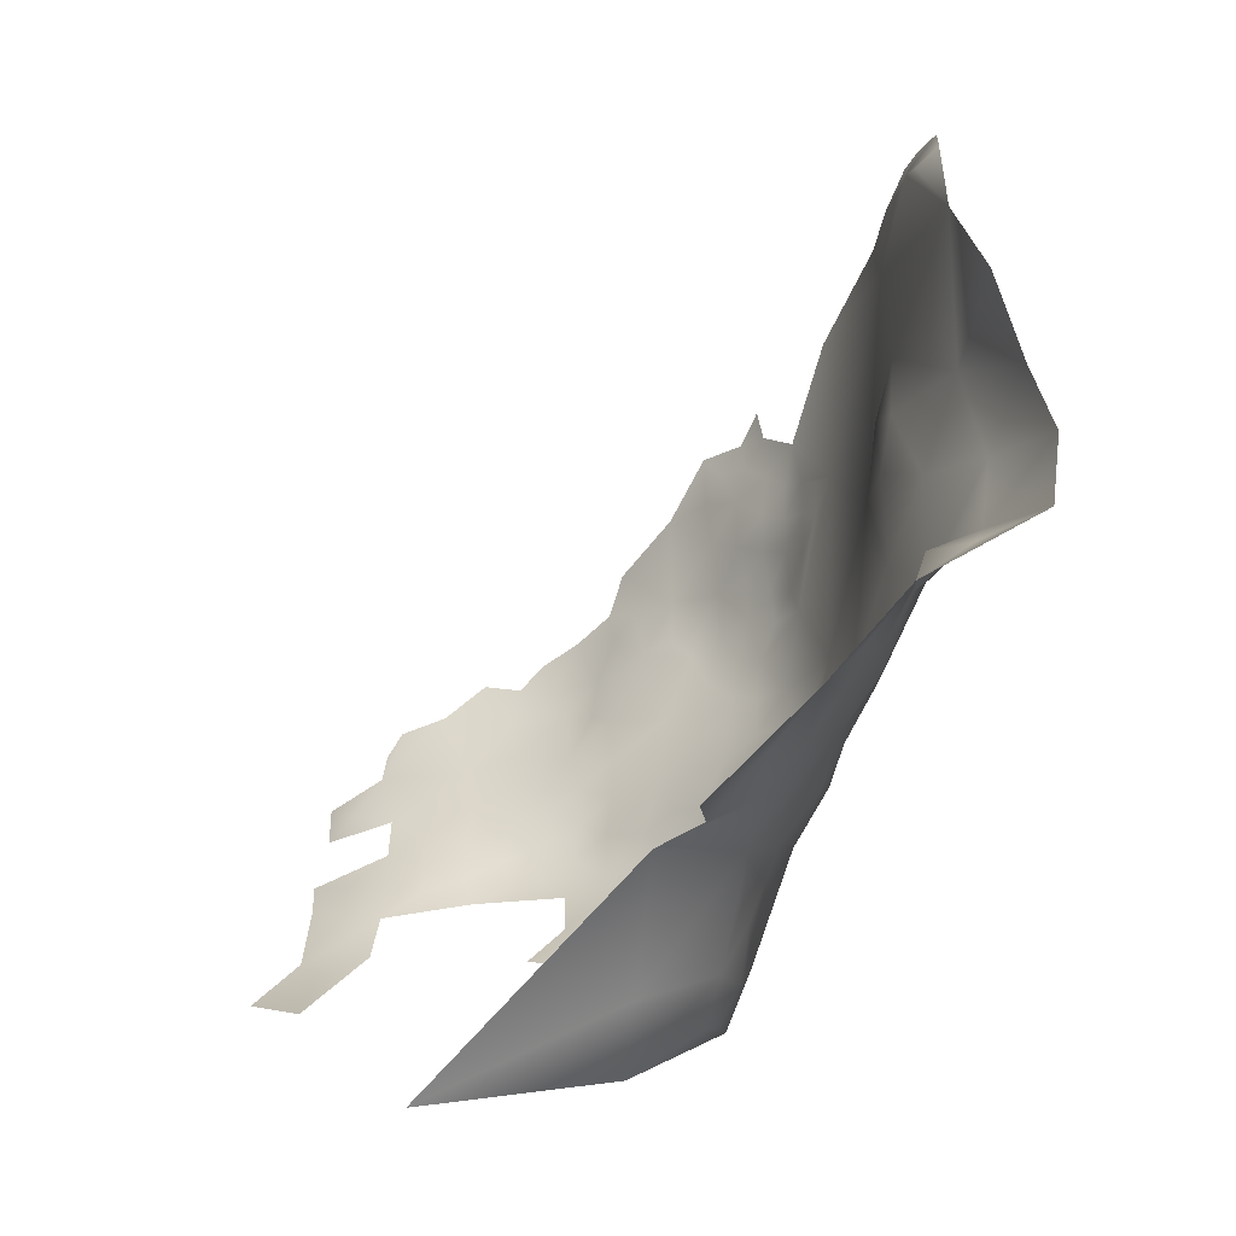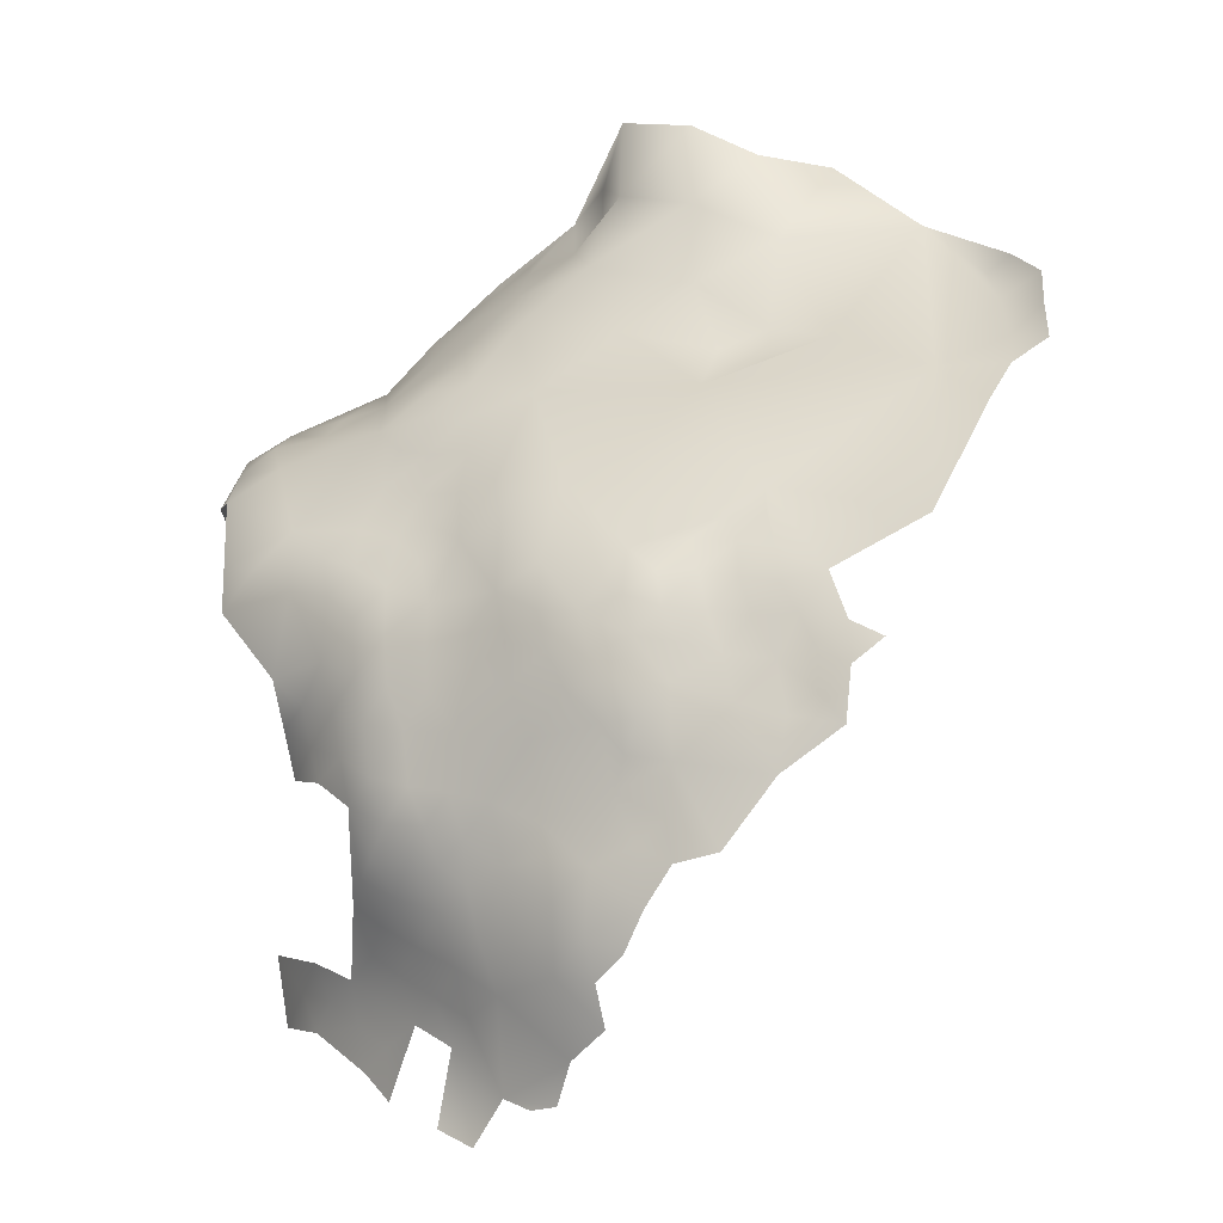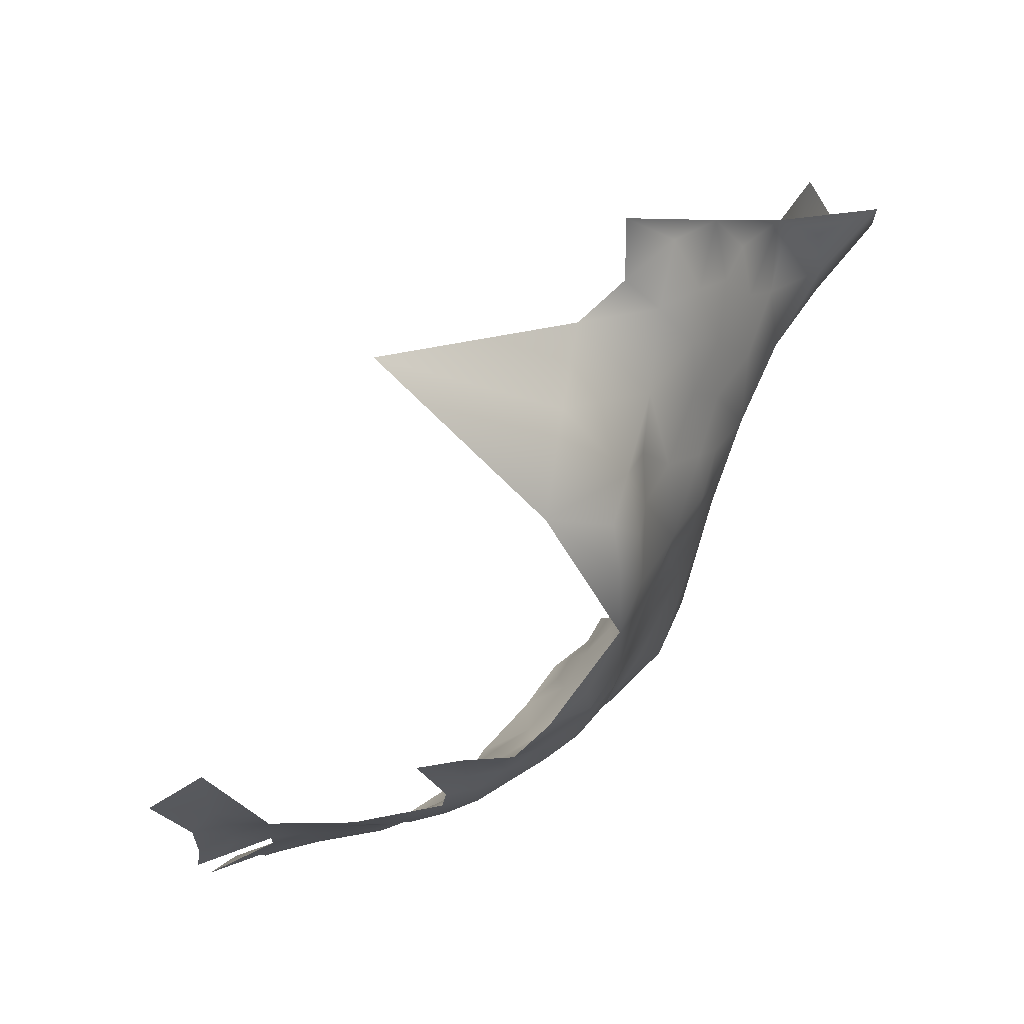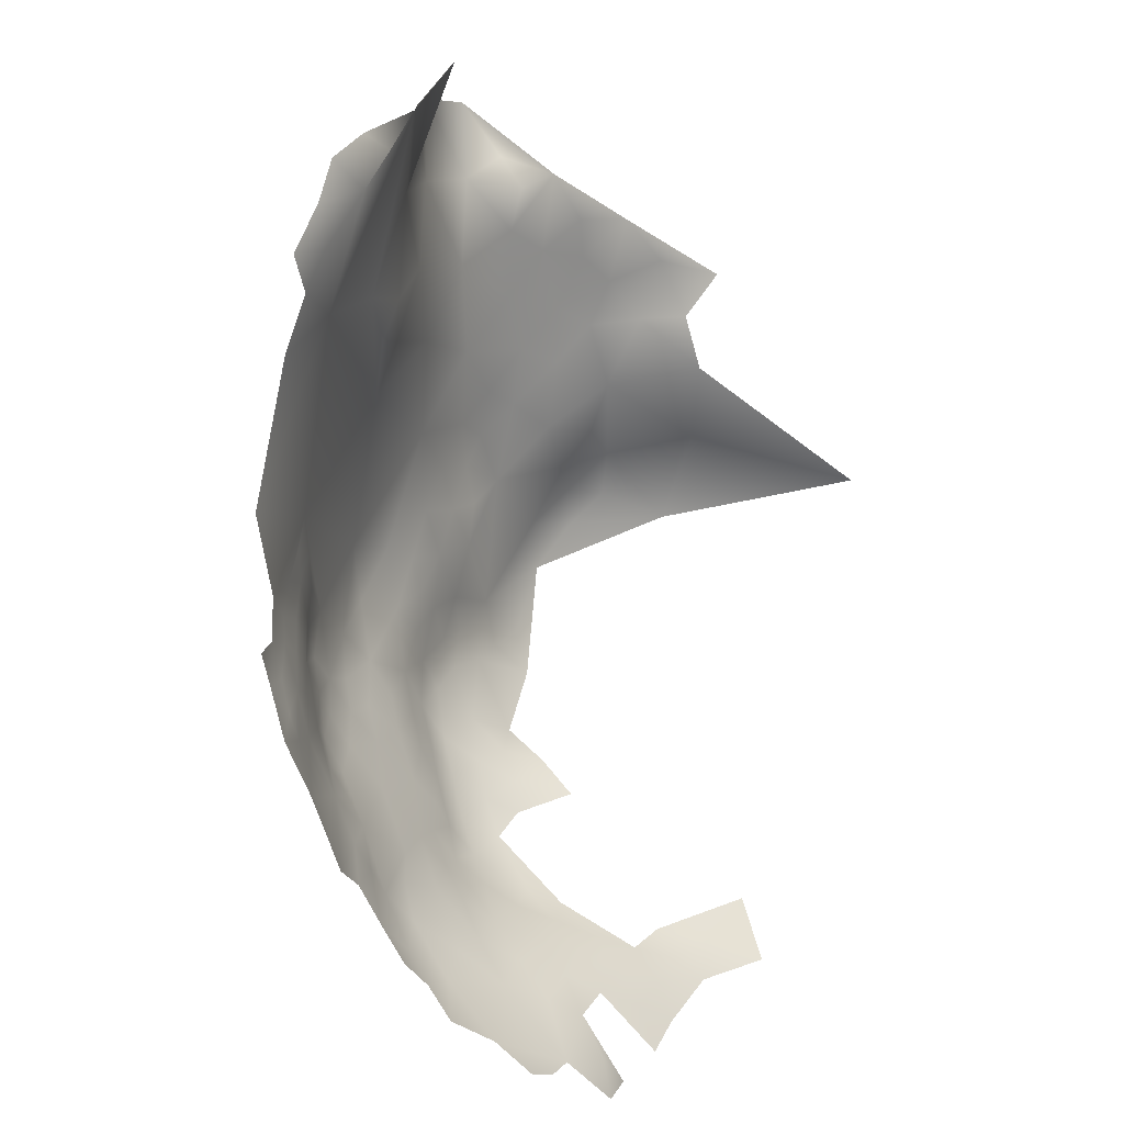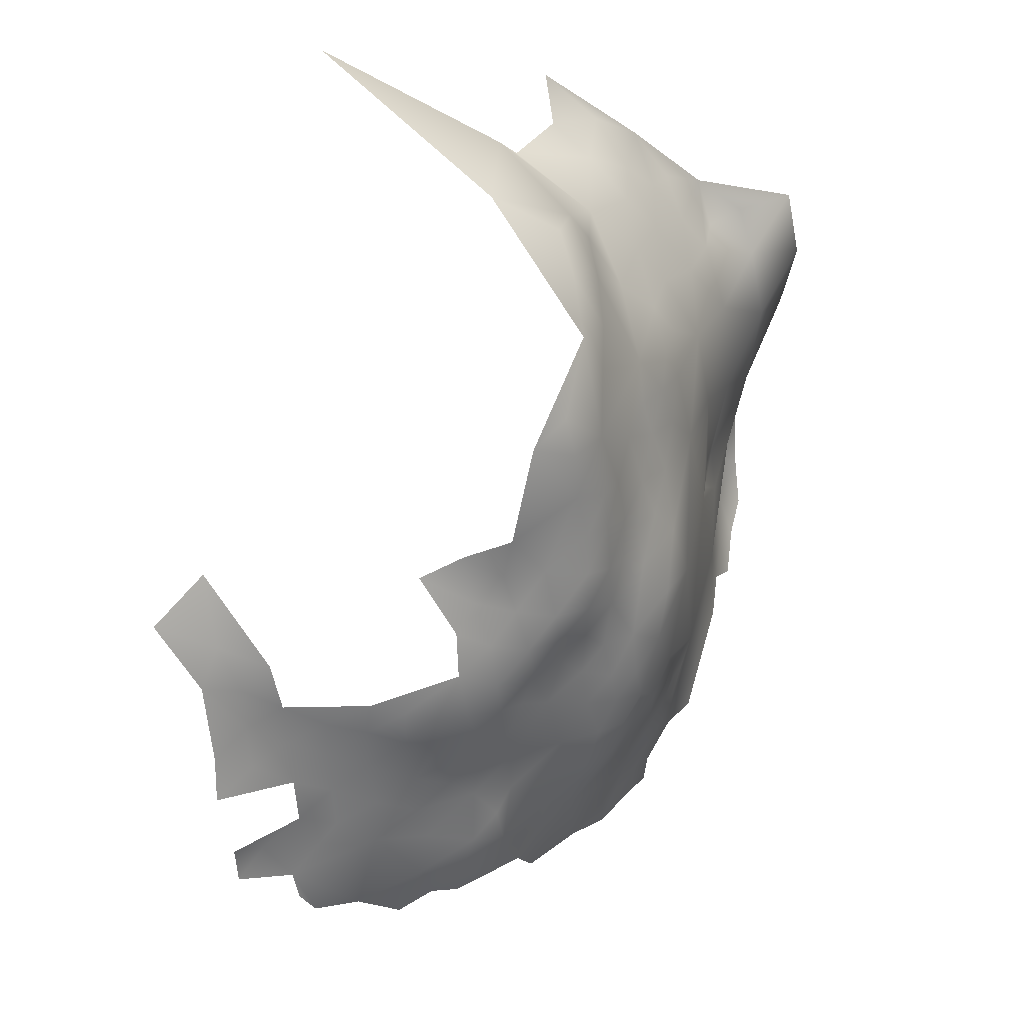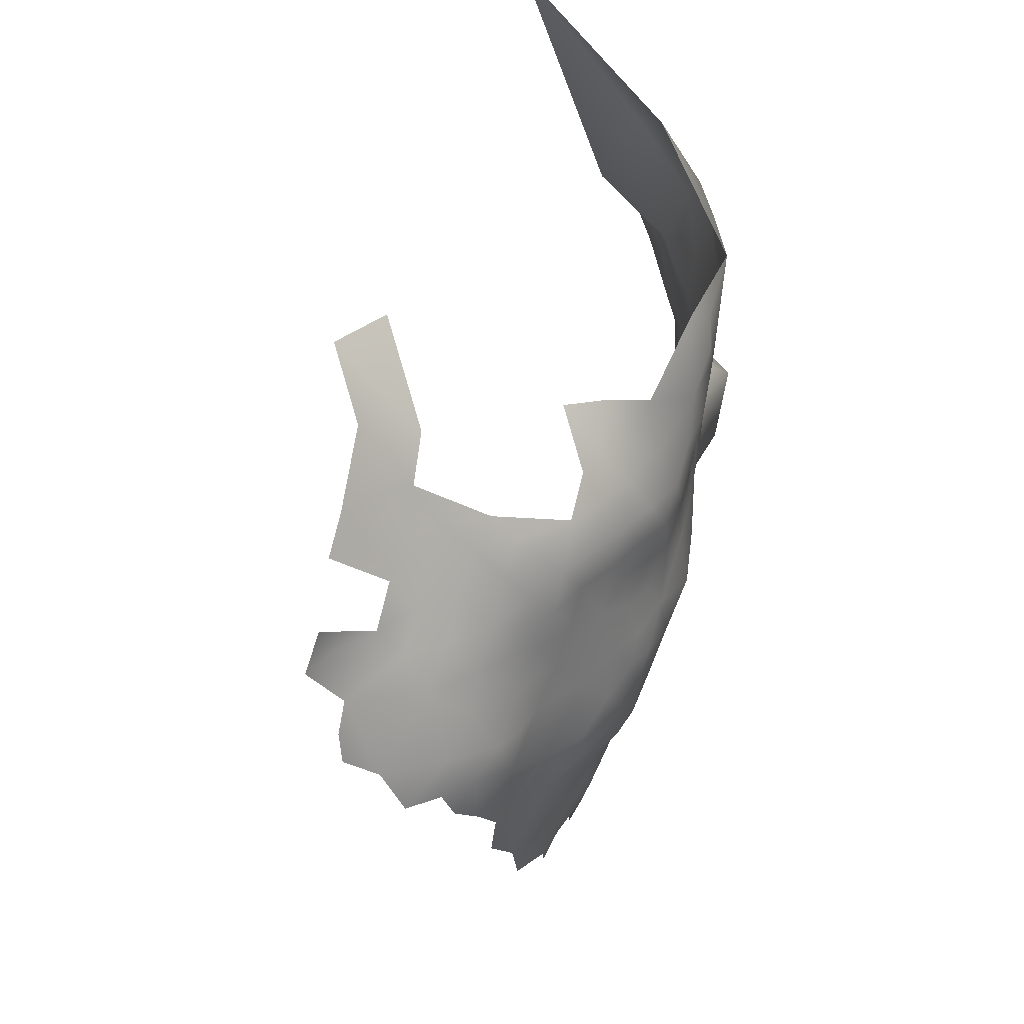
<metadata>
{"format":"obj","ext":"obj","renderer":"f3d","projection":"perspective","resolution":1024,"background":"white","views":[{"elev":-7.3,"azim":-1.9,"up":"+Y"},{"elev":-55.6,"azim":94.9,"up":"+Z"},{"elev":-58.8,"azim":-7.7,"up":"+Y"},{"elev":69.2,"azim":-151.7,"up":"+Y"},{"elev":-11.2,"azim":2.6,"up":"+Z"},{"elev":-41.0,"azim":-24.1,"up":"+Z"}]}
</metadata>
<code>
v -135.9 815.9 538.8
v -141.2 814 537.9
v -131 819.9 537.9
v -126.7 819.2 540.3
v -127.7 814.9 542.6
v -123.7 822.3 540.7
v -122.7 818.5 542.9
v -121.1 815.2 546.6
v -126.8 810.7 546.9
v -117.3 819.4 547.2
v -115.5 824.3 547.8
v -118 815.1 550.1
v -133 808.4 546.3
v -127.5 806.8 549.9
v -119.7 824.7 542.8
v -123.6 806 553.1
v -127.4 802.7 553.5
v -132.4 803.8 550.6
v -137.5 804.8 548.1
v -137.7 801 552
v -137.9 796.9 556
v -142.2 798.3 552.7
v -142 802.5 548.6
v -146.6 803.4 545.1
v -133.1 799.6 554.8
v -132.8 795.4 558.5
v -128.3 797.6 557.5
v -114.3 832.8 544.5
v -142.5 794.3 557.2
v -142.6 790.7 561.1
v -147.1 791 558.5
v -146.7 794.4 554.3
v -137.7 793.8 559.4
v -150.8 791.6 554.9
v -151 794.5 550.3
v -132.2 792.3 561.4
v -111.9 822.3 552.1
v -115.8 827.9 544.9
v -113 827.5 548.9
v -108.7 828.5 552.4
v -108.7 823.8 554.1
v -105.7 825.2 555.8
v -128 793.8 560.6
v -122.8 803.1 555.7
v -143.4 808.1 541.9
v -149.6 800.2 544.4
v -149.6 804.2 541.2
v -142.9 811 539.4
v -120.7 810.2 552.2
v -119.7 806 555.9
v -116.2 814.4 553.4
v -115.8 809.2 556.9
v -116 804.7 559.4
v -119.5 801.8 558.2
v -116.7 800.2 561.7
v -120.5 797.3 560.6
v -123.8 799.5 557.6
v -147.1 787.8 562.7
v -106.5 821.3 556.7
v -103 823.4 559
v -103 828.7 558.2
v -98.7 850.7 557.5
v -91.88 856.6 569
v -98.12 847.2 560
v -100.5 847 555.6
v -98.15 842.3 561.7
v -98.55 837.6 562.6
v -101.3 839.7 558.5
v -95.18 845.6 564.9
v -94.51 840.4 568.6
v -93.19 839.8 572.7
v -94.54 836.6 570.3
v -100.2 843.8 557.8
v -96.07 840.5 564.7
v -96.24 836.5 566.4
v -98.62 833 563.8
v -101.1 834.3 559.9
v -100.5 830 561.5
v -104.1 835.2 555.4
v -104.6 840.3 553.4
v -108.6 839 548.9
v -102.9 843.6 554.7
v -87.01 866.9 589.6
v -85.1 871.2 591.2
v -86.44 867.4 594.5
v -84.43 871.4 597.4
v -86.54 867.2 602.7
v -87.95 859.1 591.6
v -87.76 863.9 583.5
v -86.28 866.4 608.5
v -83.18 871.7 602.5
v -93.49 835.7 573.9
v -91.91 839.9 576.3
v -94.74 831.9 571.6
v -96.28 832.4 568
v -104.7 846.1 551.3
v -97.9 828.5 564.4
v -100.2 825.2 562.8
v -97.41 824.5 566.4
v -95.84 828.1 568.2
v -95.2 825.1 571.6
v -99.11 820 566.1
v -151.5 785.4 562.7
v -143.6 786.2 565.4
v -149.5 783.7 567.4
v -150.8 779.8 575.6
v -124.8 795.3 560.2
v -117 795.9 564.1
v -99.83 815.4 568.2
v -102.6 816.1 564.7
v -96.88 816 572.7
v -100.2 811 572.6
v -103 811.8 567.4
v -104 807.6 570.8
v -106.2 811.9 563.9
v -106.8 807.4 567.4
v -106.2 802.8 571.4
v -109.3 802.8 568.1
v -109.4 798.4 570
v -112.7 800 566
v -111.2 805.8 563.3
v -102.9 803.3 575.6
v -105.7 798.4 574.1
v -103.1 798.5 579.2
v -105.8 794.6 577.8
v -105.6 791.5 582.2
v -107 786.9 585.7
v -103.2 794.9 583.7
v -101.2 799.4 585.6
v -101.9 795.1 589.3
v -103.6 791 587
v -103.9 787 593.3
v -107 782 589.9
v -101.4 802.4 581
v -98.82 806.9 581
v -99.49 803.4 585.5
v -97.23 806.7 587.7
v -94.84 811 586.3
v -95.62 811.7 578.5
v -92.91 818.4 582.4
v -95.81 807.5 593.8
v -94.83 807.1 599.9
v -97.57 802.8 597.2
v -98.93 802.3 591.2
v -94.03 807.6 606.1
v -94.55 806.6 612
v -91.14 812.8 613
v -91.95 812.8 622.1
v -95.56 807.2 618.9
v -97.1 801.9 613.7
v -95.67 802.5 607.6
v -96.15 802.7 603.1
v -100.5 797.6 595.6
v -99.19 801.9 621.6
v -101.3 796.3 615
v -111.8 778 589.7
v -108 779.4 593.7
v -98.67 799.2 600.3
v -99.12 796.5 605.4
v -96.71 807.2 626.1
v -100.4 801.8 628.3
v -104.8 817.9 560.8
v -101.5 820.6 562.3
v -105.1 795.4 624.6
v -105.3 799.3 633.3
v -114.5 795 632.5
v -109.9 797.3 637.2
v -105.3 790.4 619.5
v -104.5 803.3 640.1
v -113.1 795.4 568.5
v -114.4 791.6 572.7
v -117.6 792.3 568.7
v -109.7 794.7 572.6
v -110.9 790.5 577.4
v -115.8 787.8 576.4
v -121.6 789.3 569.7
v -121.5 793 565
v -120.5 784.9 578.3
v -125.8 785.6 575.9
v -114.6 784.3 580
v -119.4 788.5 573.3
v -110.9 798.2 644.2
v -100.4 804.9 633.6
v -96.83 809.7 632.9
v -92.96 813.8 629.4
v -89.6 819.6 627.4
v -87.24 821.7 619.4
v -90.52 819.5 636.9
v -95.04 813.7 635.6
v -82.99 825.6 628.4
v -84.64 823.5 634
v -88.89 823 631.7
v -99.33 809.6 640.3
v -83.68 869.1 607.8
v -109.7 814 559
v -107.5 783.7 620.3
v -105 782.7 613.4
v -108.7 778.6 616.8
v -103.6 784.2 606.4
v -104.2 788.9 613.9
v -107 778.6 610.9
v -105.9 778.1 603.4
v -116.6 773.7 619.4
v -116 781.2 628.9
v -136.8 771.8 637.3
v -156.6 780.7 569.5
v -89.49 841.6 598.3
v -87.79 848.3 599.8
v -89.3 835.9 601.2
v -88.5 841.6 603.7
v -90.02 833.7 594.9
v -114.2 803.2 562.8
v -83.16 843.7 615
v -81.93 850.7 629.3
v -84.09 860.1 617
v -81.39 833.7 621.9
v -86.31 833.7 611.5
v -78.08 842 626.3
v -76.08 834.6 631.3
v -77.66 826.4 637
v -89.43 825.1 607.1
v -92.25 815.2 599.9
f 93 92 71
f 50 54 44
f 60 59 42
f 65 73 82
f 108 56 55
f 68 66 67
f 72 95 75
f 74 67 66
f 41 40 42
f 41 42 59
f 39 37 11
f 119 170 120
f 42 61 60
f 69 74 66
f 173 170 119
f 75 76 67
f 75 67 74
f 50 53 54
f 7 4 6
f 78 97 98
f 97 78 76
f 16 50 44
f 16 49 50
f 75 70 72
f 75 74 70
f 49 52 50
f 49 51 52
f 77 76 78
f 77 67 76
f 99 98 97
f 99 97 100
f 7 5 4
f 95 76 75
f 123 117 122
f 72 94 95
f 110 113 115
f 118 119 120
f 124 122 134
f 101 99 100
f 65 64 73
f 65 62 64
f 14 16 17
f 72 92 94
f 68 67 77
f 37 40 41
f 37 39 40
f 52 53 50
f 110 102 109
f 73 66 68
f 73 64 66
f 57 44 54
f 54 55 56
f 54 56 57
f 11 38 39
f 70 74 69
f 69 66 64
f 113 110 109
f 26 43 36
f 33 29 21
f 72 70 71
f 72 71 92
f 114 113 112
f 124 125 123
f 124 123 122
f 17 16 44
f 130 131 128
f 136 134 135
f 171 174 175
f 18 14 17
f 30 58 31
f 107 27 57
f 107 57 56
f 112 113 109
f 112 109 111
f 13 14 18
f 85 88 83
f 32 34 35
f 31 29 30
f 130 128 129
f 12 8 10
f 18 19 13
f 47 24 46
f 43 27 107
f 43 26 27
f 21 22 20
f 21 20 25
f 141 142 143
f 13 9 14
f 163 102 110
f 163 110 162
f 144 141 143
f 84 85 83
f 60 98 163
f 20 23 19
f 30 29 33
f 121 120 212
f 121 118 120
f 32 29 31
f 32 31 34
f 173 119 123
f 116 113 114
f 116 115 113
f 23 20 22
f 176 177 172
f 137 141 144
f 151 152 145
f 89 83 88
f 159 152 151
f 171 175 181
f 68 77 79
f 53 212 55
f 53 55 54
f 116 118 121
f 131 127 126
f 131 126 128
f 36 33 26
f 29 32 22
f 29 22 21
f 25 27 26
f 153 143 158
f 178 175 180
f 21 26 33
f 21 25 26
f 102 163 98
f 102 98 99
f 144 136 137
f 171 172 170
f 171 170 173
f 131 132 127
f 45 24 47
f 108 172 177
f 30 104 58
f 117 119 118
f 117 123 119
f 77 78 61
f 181 176 172
f 181 172 171
f 60 162 59
f 60 163 162
f 178 181 175
f 80 96 82
f 98 61 78
f 98 60 61
f 138 139 140
f 55 212 120
f 94 100 95
f 174 171 173
f 128 126 125
f 128 125 124
f 153 144 143
f 177 56 108
f 177 107 56
f 121 212 53
f 156 133 157
f 108 170 172
f 201 202 199
f 201 199 197
f 20 18 25
f 20 19 18
f 129 134 136
f 144 129 136
f 95 100 97
f 95 97 76
f 149 160 154
f 207 210 209
f 127 132 133
f 145 152 142
f 152 143 142
f 86 85 84
f 12 51 49
f 17 44 57
f 27 17 57
f 80 68 79
f 137 136 135
f 160 161 154
f 162 110 115
f 162 115 195
f 82 73 68
f 82 68 80
f 25 17 27
f 25 18 17
f 116 114 117
f 116 117 118
f 87 86 91
f 108 55 120
f 108 120 170
f 125 173 123
f 152 159 158
f 152 158 143
f 114 122 117
f 105 103 58
f 105 58 104
f 7 10 8
f 65 82 96
f 138 137 135
f 138 135 139
f 179 181 178
f 96 80 81
f 174 173 125
f 151 145 146
f 151 146 150
f 174 180 175
f 11 10 15
f 11 15 38
f 129 128 124
f 129 124 134
f 79 77 61
f 101 102 99
f 185 189 184
f 165 161 183
f 164 154 161
f 150 146 149
f 148 160 149
f 39 38 28
f 43 107 177
f 87 194 90
f 87 91 194
f 8 5 7
f 37 10 11
f 135 134 122
f 87 85 86
f 200 196 197
f 200 168 196
f 174 125 126
f 37 41 59
f 40 61 42
f 179 176 181
f 103 31 58
f 81 80 79
f 3 4 5
f 7 6 15
f 7 15 10
f 150 149 154
f 192 186 190
f 192 190 191
f 121 115 116
f 160 183 161
f 160 184 183
f 106 206 105
f 94 101 100
f 102 111 109
f 102 101 111
f 45 23 24
f 14 49 16
f 185 184 160
f 185 160 148
f 139 112 111
f 45 48 2
f 198 197 196
f 198 201 197
f 144 153 130
f 144 130 129
f 8 12 49
f 130 132 131
f 23 46 24
f 70 93 71
f 188 186 192
f 188 189 185
f 188 185 186
f 150 155 159
f 150 159 151
f 195 115 121
f 195 59 162
f 193 184 189
f 51 12 10
f 147 146 145
f 188 192 191
f 206 103 105
f 222 145 142
f 8 9 5
f 186 185 148
f 186 148 187
f 35 22 32
f 165 164 161
f 138 141 137
f 103 34 31
f 165 167 166
f 193 169 183
f 193 183 184
f 147 149 146
f 147 148 149
f 1 3 5
f 157 133 132
f 140 139 111
f 195 52 51
f 45 19 23
f 13 5 9
f 200 197 199
f 187 190 186
f 112 122 114
f 36 30 33
f 9 49 14
f 9 8 49
f 159 153 158
f 208 210 207
f 155 150 154
f 216 218 219
f 165 183 169
f 147 187 148
f 155 154 164
f 167 165 169
f 167 169 182
f 216 217 213
f 36 43 177
f 156 127 133
f 156 180 127
f 87 88 85
f 222 147 145
f 155 168 200
f 155 164 168
f 220 191 190
f 218 216 213
f 218 213 214
f 219 220 190
f 219 190 216
f 207 209 211
f 222 142 141
f 215 90 194
f 217 209 210
f 193 189 188
f 164 165 166
f 106 105 104
f 221 209 217
f 221 211 209
f 203 198 196
f 200 159 155
f 221 147 222
f 221 187 147
f 202 157 132
f 213 217 210
f 164 196 168
f 203 201 198
f 202 156 157
f 216 190 187
f 204 203 196
f 182 169 193
f 217 187 221
f 217 216 187
f 215 87 90
f 222 211 221
f 215 214 213
f 222 141 138
f 203 202 201
f 220 188 191
f 222 138 140
f 204 196 164
f 204 164 166
f 205 203 204
f 205 204 166
f 28 40 39
f 40 79 61
f 40 81 79
f 28 81 40
f 92 101 94
f 69 93 70
f 101 140 111
f 93 101 92
f 211 208 207
f 63 93 69
f 208 213 210
f 215 88 87
f 88 63 89
f 93 140 101
f 140 211 222
f 208 215 213
f 208 88 215
f 211 88 208
f 93 211 140
f 88 93 63
f 211 93 88
f 153 132 130
f 132 199 202
f 199 159 200
f 159 132 153
f 199 132 159
f 37 51 10
f 195 37 59
f 37 195 51
f 52 121 53
f 52 195 121
f 1 45 2
f 45 13 19
f 13 1 5
f 13 45 1
f 127 174 126
f 180 174 127
f 135 112 139
f 112 135 122

</code>
